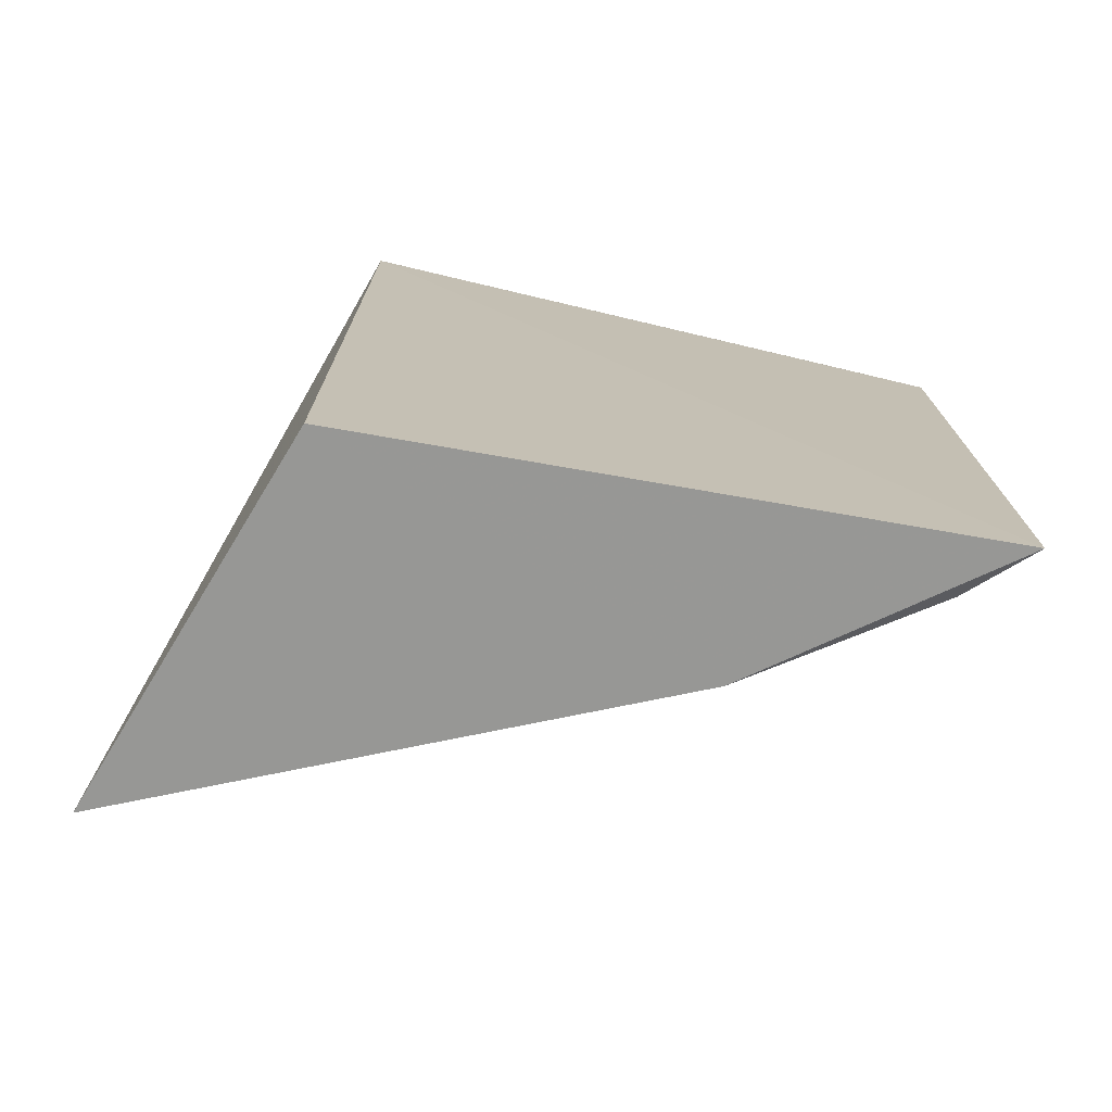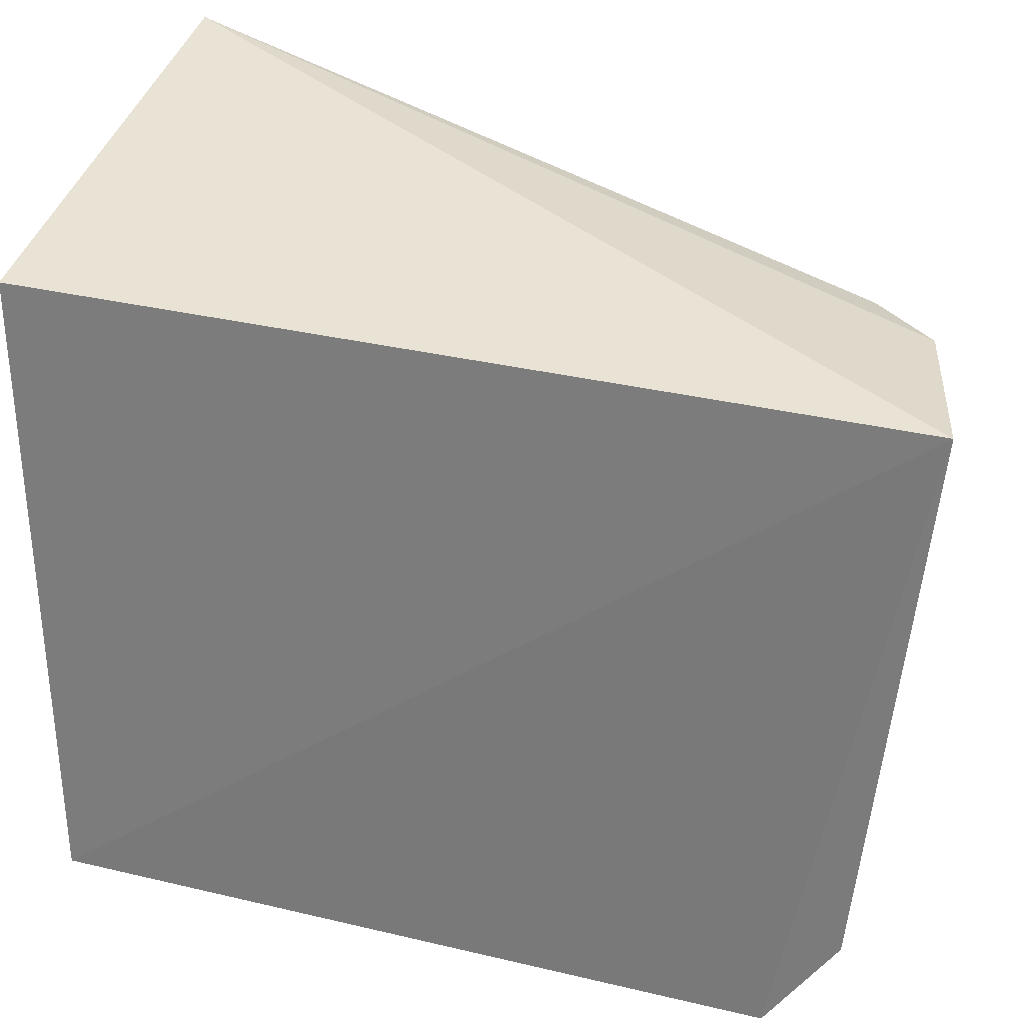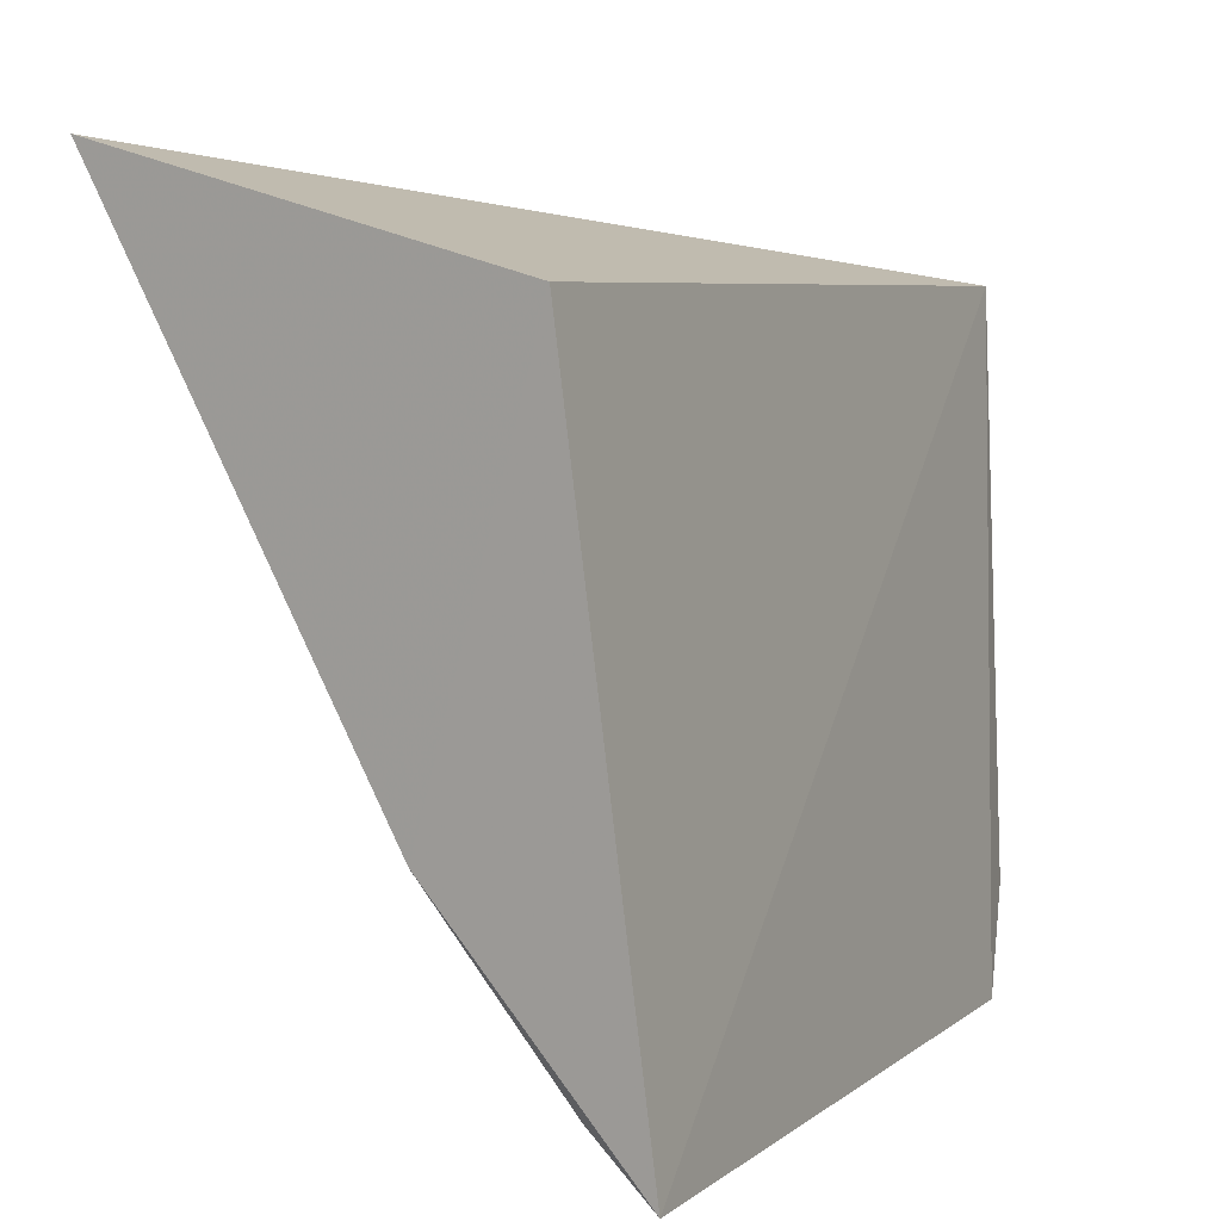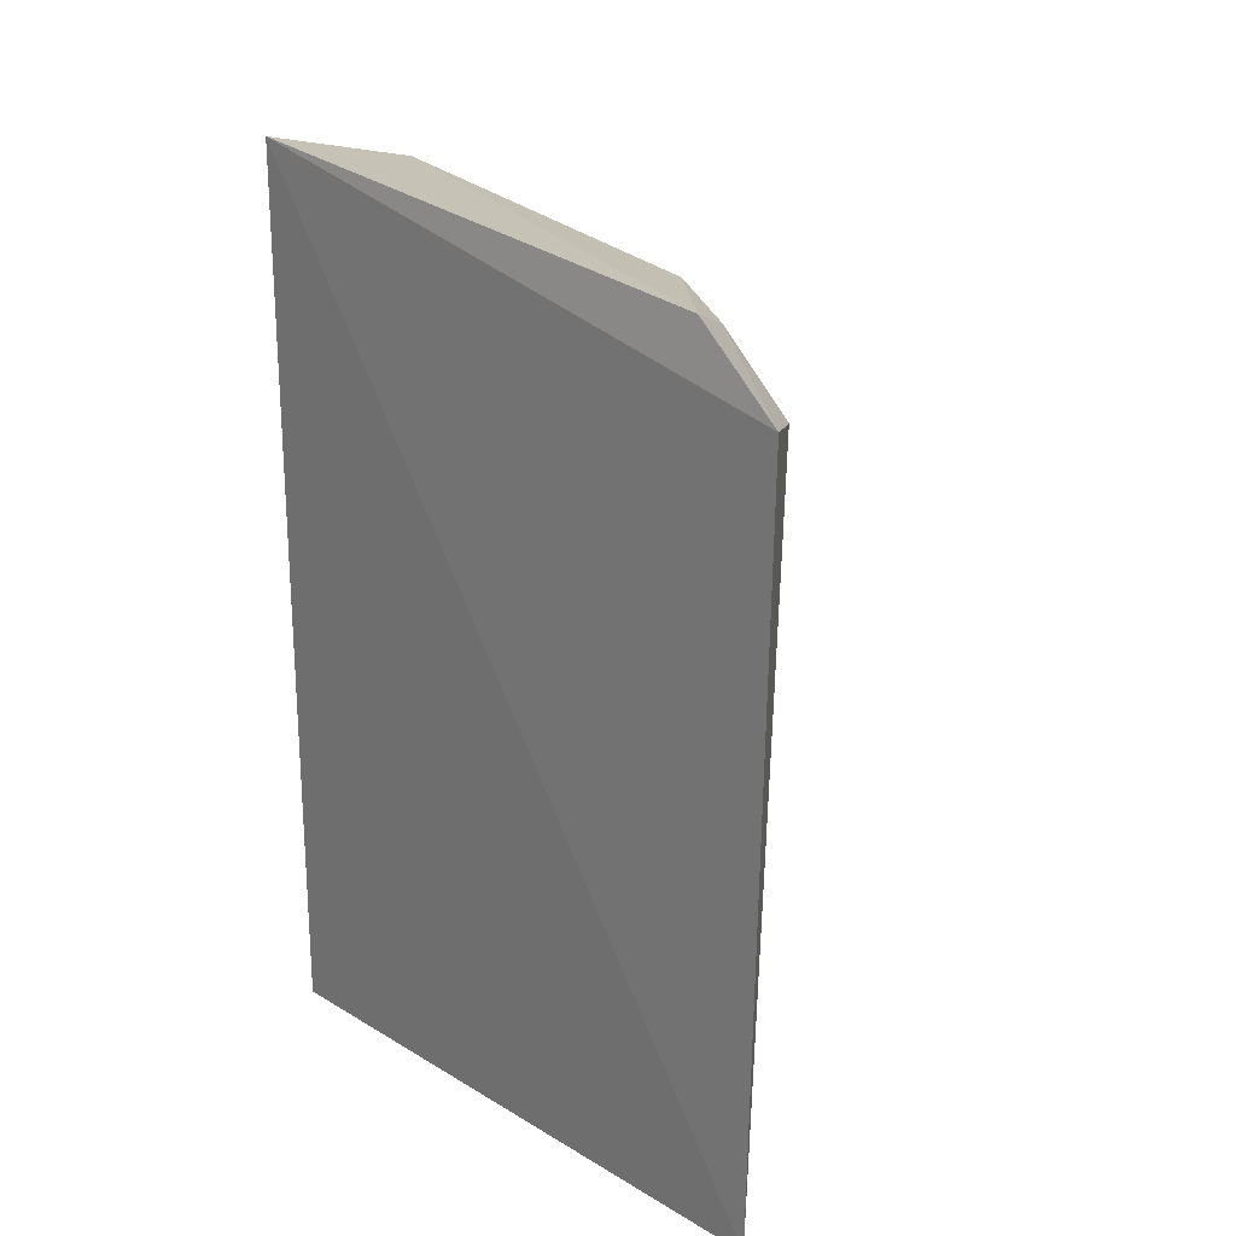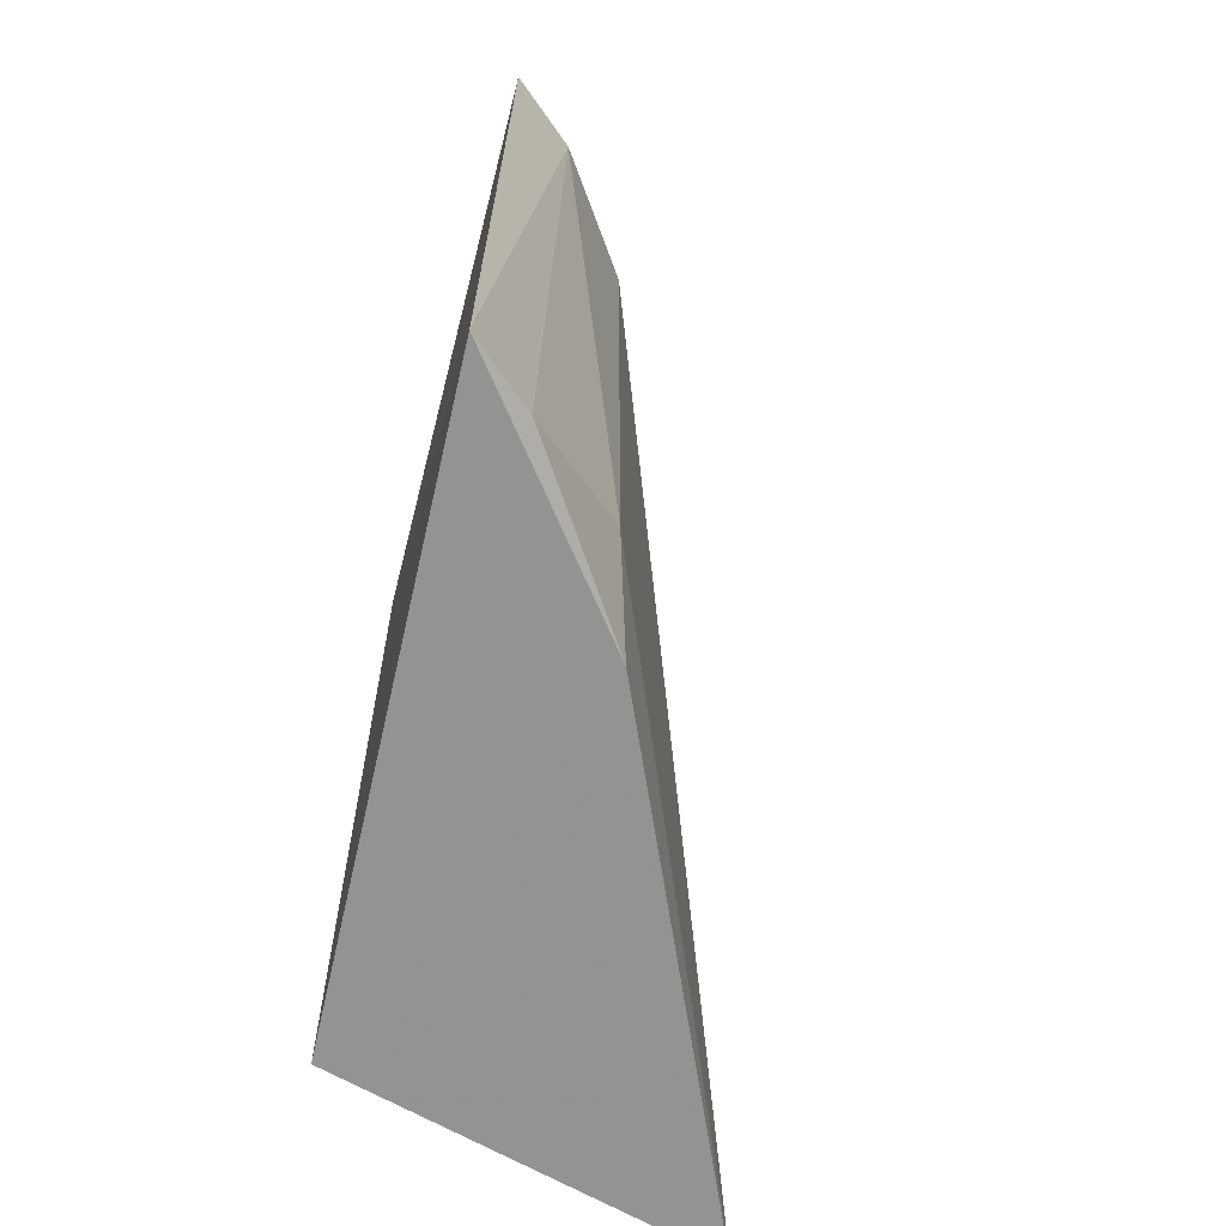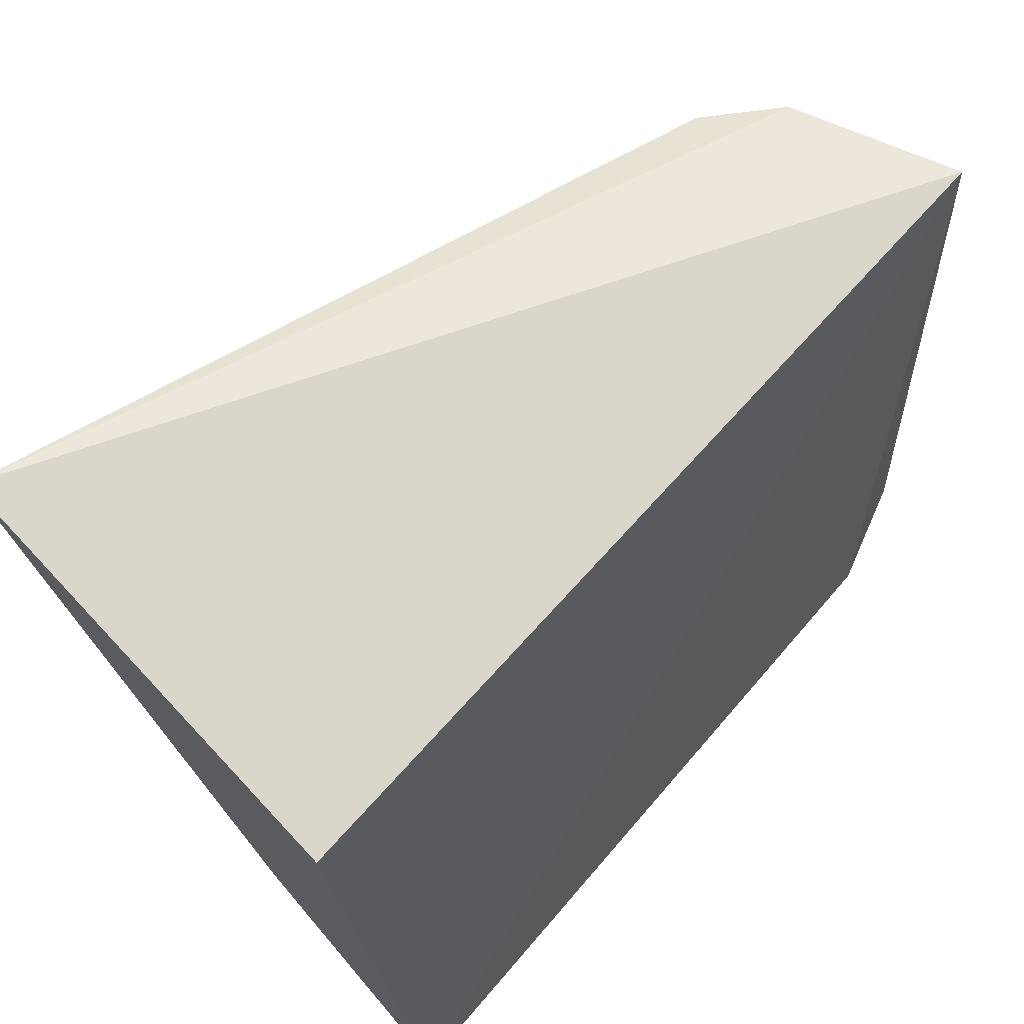
<metadata>
{"format":"obj","ext":"obj","renderer":"f3d","projection":"perspective","resolution":1024,"background":"white","views":[{"elev":-74.1,"azim":-106.4,"up":"+Z"},{"elev":33.1,"azim":-71.7,"up":"+Y"},{"elev":6.1,"azim":-153.9,"up":"+Y"},{"elev":23.0,"azim":-46.6,"up":"+Z"},{"elev":-64.2,"azim":-18.7,"up":"+Z"},{"elev":64.2,"azim":-139.2,"up":"+Y"}]}
</metadata>
<code>
v -0.009454 -0.08722 0.03718
v -0.001936 -0.09469 0.03275
v 0.004696 -0.0835 0.007656
v -0.009419 -0.08724 0.006579
v -0.01164 -0.1093 0.007872
v -0.001548 -0.08749 0.03337
v -0.01131 -0.1096 0.03325
v -0.004777 -0.1015 0.007979
v -0.003588 -0.08739 0.03562
v -0.005851 -0.1042 0.01073
v -0.005494 -0.101 0.03451
v -0.008979 -0.108 0.03255
v -0.009368 -0.1075 0.008347
v -0.00583 -0.1042 0.03224
v -0.01075 -0.1063 0.0356
v -0.008568 -0.1053 0.03466
f 1 3 4
f 5 1 4
f 6 2 3
f 7 1 5
f 8 5 4
f 8 4 3
f 9 2 6
f 9 6 3
f 9 3 1
f 10 8 3
f 11 2 9
f 12 7 5
f 13 5 8
f 13 8 10
f 13 12 5
f 13 10 12
f 14 10 3
f 14 3 2
f 14 12 10
f 14 2 11
f 15 11 9
f 15 9 1
f 15 1 7
f 16 14 11
f 16 12 14
f 16 11 15
f 16 15 7
f 16 7 12

</code>
